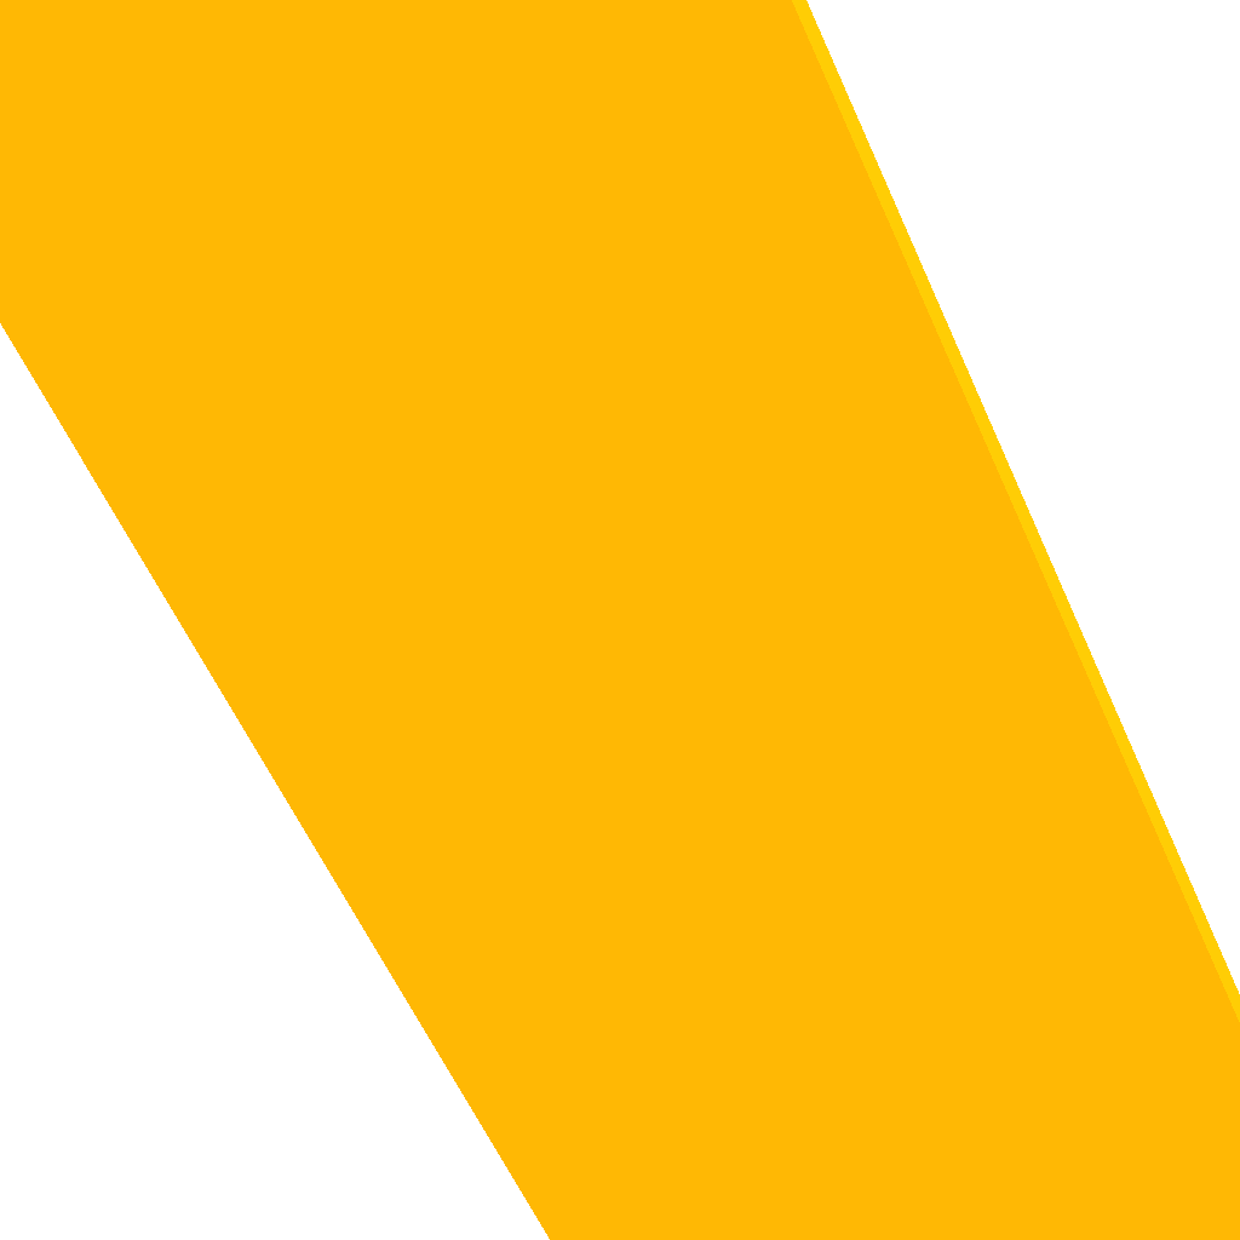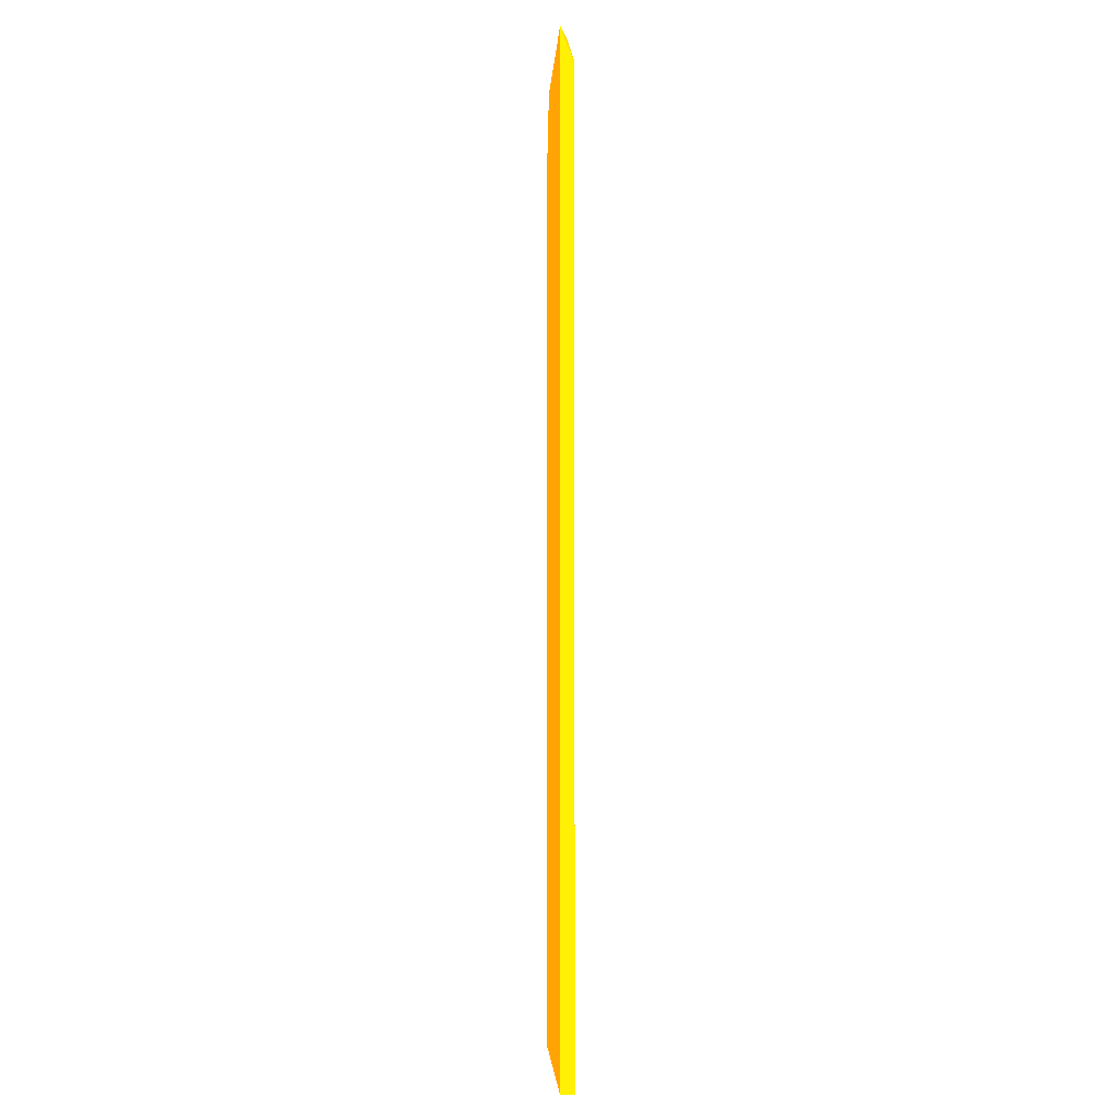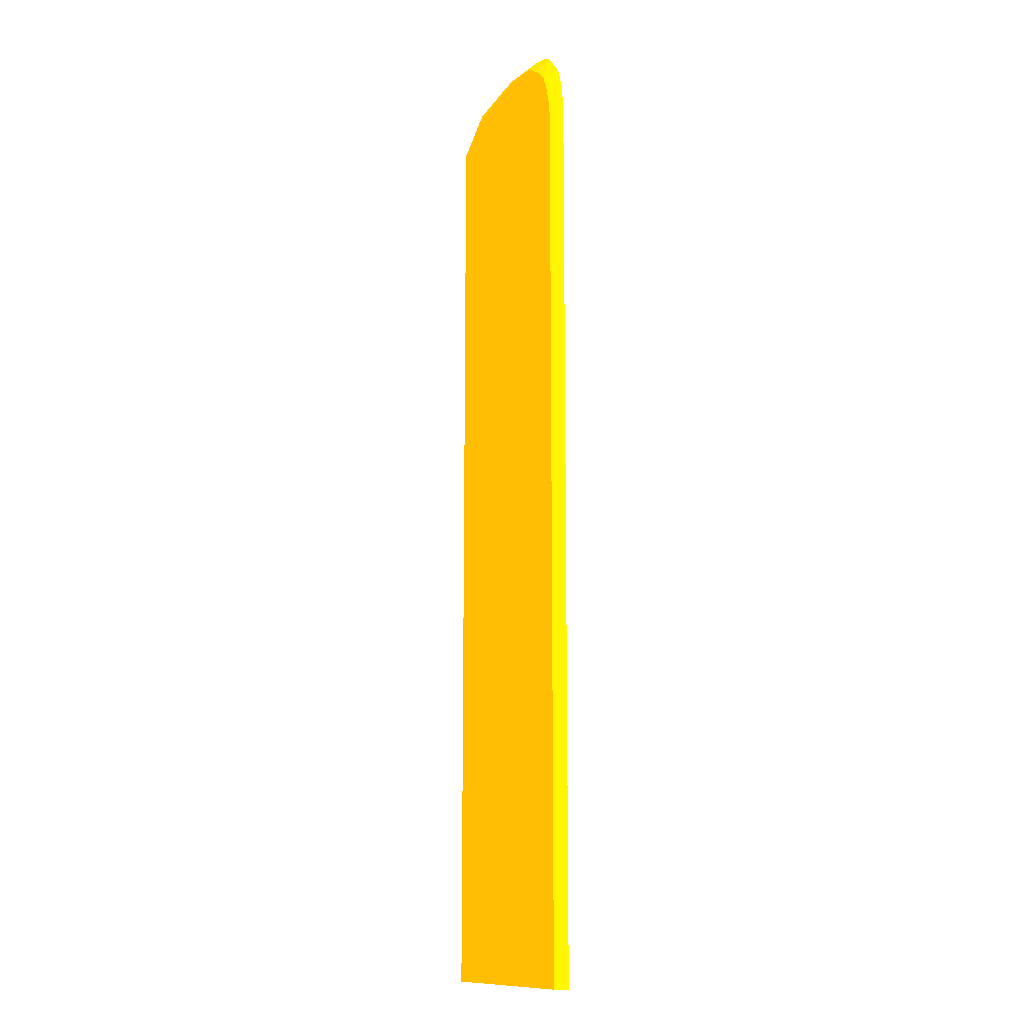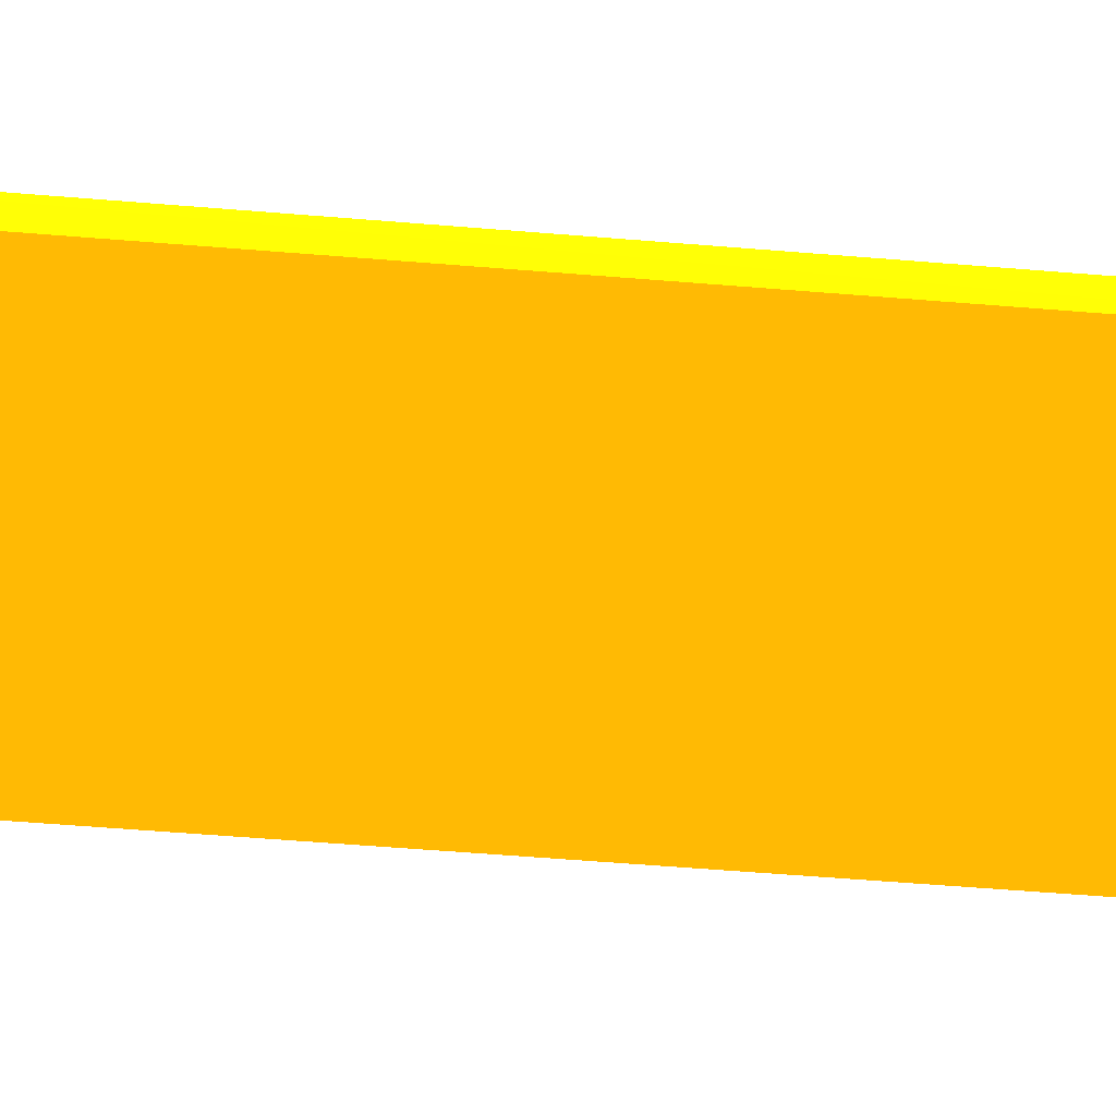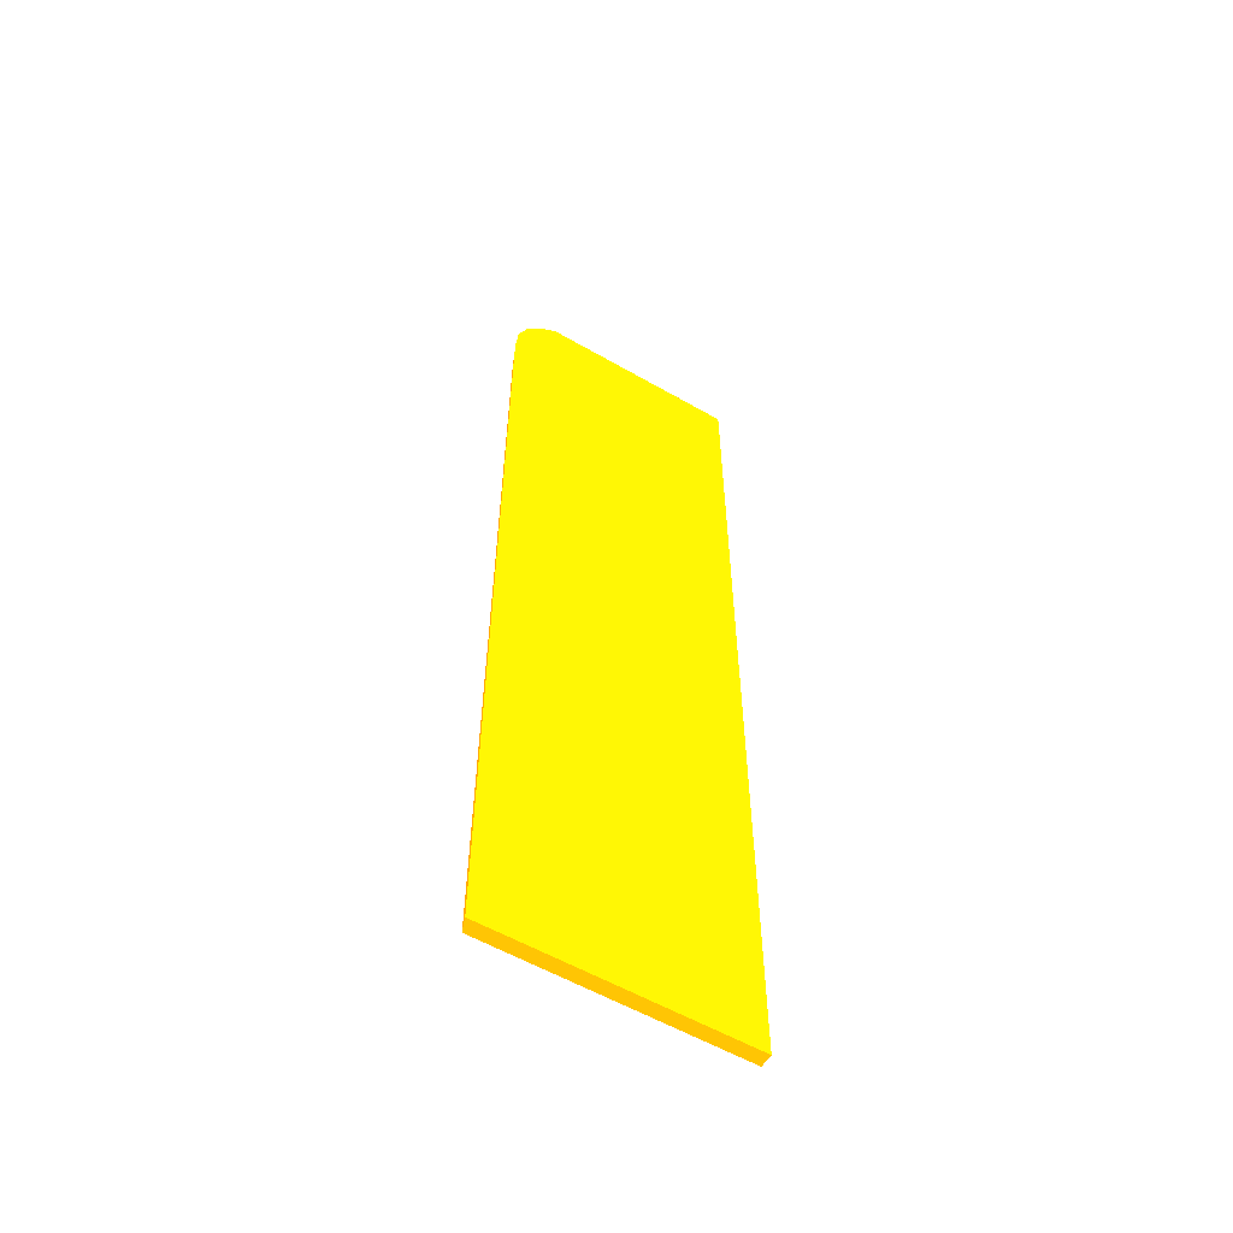
<metadata>
{"format":"obj","ext":"obj","renderer":"f3d","projection":"perspective","resolution":1024,"background":"white","views":[{"elev":-39.3,"azim":18.2,"up":"+Z"},{"elev":-3.7,"azim":86.9,"up":"+Y"},{"elev":-12.5,"azim":-112.6,"up":"+Y"},{"elev":-50.8,"azim":-95.3,"up":"+Z"},{"elev":-57.4,"azim":-30.9,"up":"+Y"}]}
</metadata>
<code>
v -6.228 18.07 -1.392 0.9882 0.5255 0.01176
v -6.2 19.02 -1.392 0.9882 0.5255 0.01176
v -6.033 18.07 -1.869 0.9882 0.5255 0.01176
v -6.033 18.07 -1.869 0.9882 0.5255 0.01176
v -6.031 -13.54 -1.869 0.9882 0.5255 0.01176
v -6.207 -12.78 -1.392 0.9882 0.5255 0.01176
v -6.128 19.73 -1.392 0.9882 0.5255 0.01176
v -5.994 19.01 -1.869 0.9882 0.5255 0.01176
v -6.006 18.89 -1.869 0.9882 0.5255 0.01176
v 2.766 -13.54 -1.869 0.9882 0.5255 0.01176
v -6.205 -13.54 -1.394 0.9882 0.5255 0.01176
v -4.875 -13.54 -1.392 0.9882 0.5255 0.01176
v -6.1 19.84 -1.392 0.9882 0.5255 0.01176
v -5.711 19.9 -1.869 0.9882 0.5255 0.01176
v 2.766 -13.54 -1.392 0.9882 0.5255 0.01176
v 2.766 10.84 -1.869 0.9882 0.5255 0.01176
v -5.782 20.61 -1.392 0.9882 0.5255 0.01176
v -5.707 19.91 -1.869 0.9882 0.5255 0.01176
v 2.766 10.84 -1.392 0.9882 0.5255 0.01176
v 2.766 16.66 -1.869 0.9882 0.5255 0.01176
v -5.432 20.41 -1.869 0.9882 0.5255 0.01176
v -5.719 20.7 -1.392 0.9882 0.5255 0.01176
v 2.766 16.66 -1.392 0.9882 0.5255 0.01176
v 2.766 20.46 -1.869 0.9882 0.5255 0.01176
v 2.766 21.01 -1.392 0.9882 0.5255 0.01176
v -5.644 20.78 -1.392 0.9882 0.5255 0.01176
v -4.913 21.51 -1.392 0.9882 0.5255 0.01176
v -4.942 21.02 -1.723 0.9882 0.5255 0.01176
v -4.953 20.81 -1.869 0.9882 0.5255 0.01176
v 1.322 21.08 -1.869 0.9882 0.5255 0.01176
v 1.317 21.68 -1.714 0.9882 0.5255 0.01176
v 2.218 21.68 -1.524 0.9882 0.5255 0.01176
v 2.759 21.68 -1.392 0.9882 0.5255 0.01176
v -4.676 21.63 -1.392 0.9882 0.5255 0.01176
v -4.283 21.23 -1.869 0.9882 0.5255 0.01176
v -4.613 21.02 -1.869 0.9882 0.5255 0.01176
v 0.4404 21.31 -1.869 0.9882 0.5255 0.01176
v -1.404 21.68 -1.816 0.9882 0.5255 0.01176
v -4.542 21.68 -1.392 0.9882 0.5255 0.01176
v -3.967 21.37 -1.869 0.9882 0.5255 0.01176
v -1.154 21.47 -1.869 0.9882 0.5255 0.01176
v -2.203 21.68 -1.832 0.9882 0.5255 0.01176
v -2.203 21.56 -1.869 0.9882 0.5255 0.01176
v -3.967 21.68 -1.587 0.9882 0.5255 0.01176
v -3.089 21.68 -1.709 0.9882 0.5255 0.01176
v -3.089 21.5 -1.869 0.9882 0.5255 0.01176
f 1 2 3
f 1 3 4
f 1 4 5
f 1 5 6
f 1 6 12
f 1 12 15
f 1 15 19
f 1 19 23
f 1 23 25
f 1 25 33
f 1 33 39
f 1 39 34
f 1 34 27
f 1 27 26
f 1 26 22
f 1 22 17
f 1 17 13
f 1 13 7
f 1 7 2
f 2 7 8
f 2 8 9
f 2 9 3
f 3 9 8
f 3 8 14
f 3 14 18
f 3 18 21
f 3 21 29
f 3 29 36
f 3 36 35
f 3 35 40
f 3 40 46
f 3 46 43
f 3 43 41
f 3 41 37
f 3 37 30
f 3 30 24
f 3 24 20
f 3 20 16
f 3 16 10
f 3 10 5
f 3 5 4
f 5 10 15
f 5 15 12
f 5 12 11
f 5 11 6
f 6 11 12
f 7 13 8
f 8 13 14
f 10 16 19
f 10 19 15
f 13 17 18
f 13 18 14
f 16 20 23
f 16 23 19
f 17 21 18
f 17 22 21
f 20 24 25
f 20 25 23
f 21 22 26
f 21 26 27
f 21 27 28
f 21 28 29
f 24 30 31
f 24 31 32
f 24 32 33
f 24 33 25
f 27 34 35
f 27 35 28
f 28 35 36
f 28 36 29
f 30 37 31
f 31 38 42
f 31 42 45
f 31 45 44
f 31 44 39
f 31 39 33
f 31 33 32
f 31 37 38
f 34 40 35
f 34 39 40
f 37 41 38
f 38 41 43
f 38 43 42
f 39 44 40
f 40 44 45
f 40 45 42
f 40 42 46
f 42 43 46

</code>
